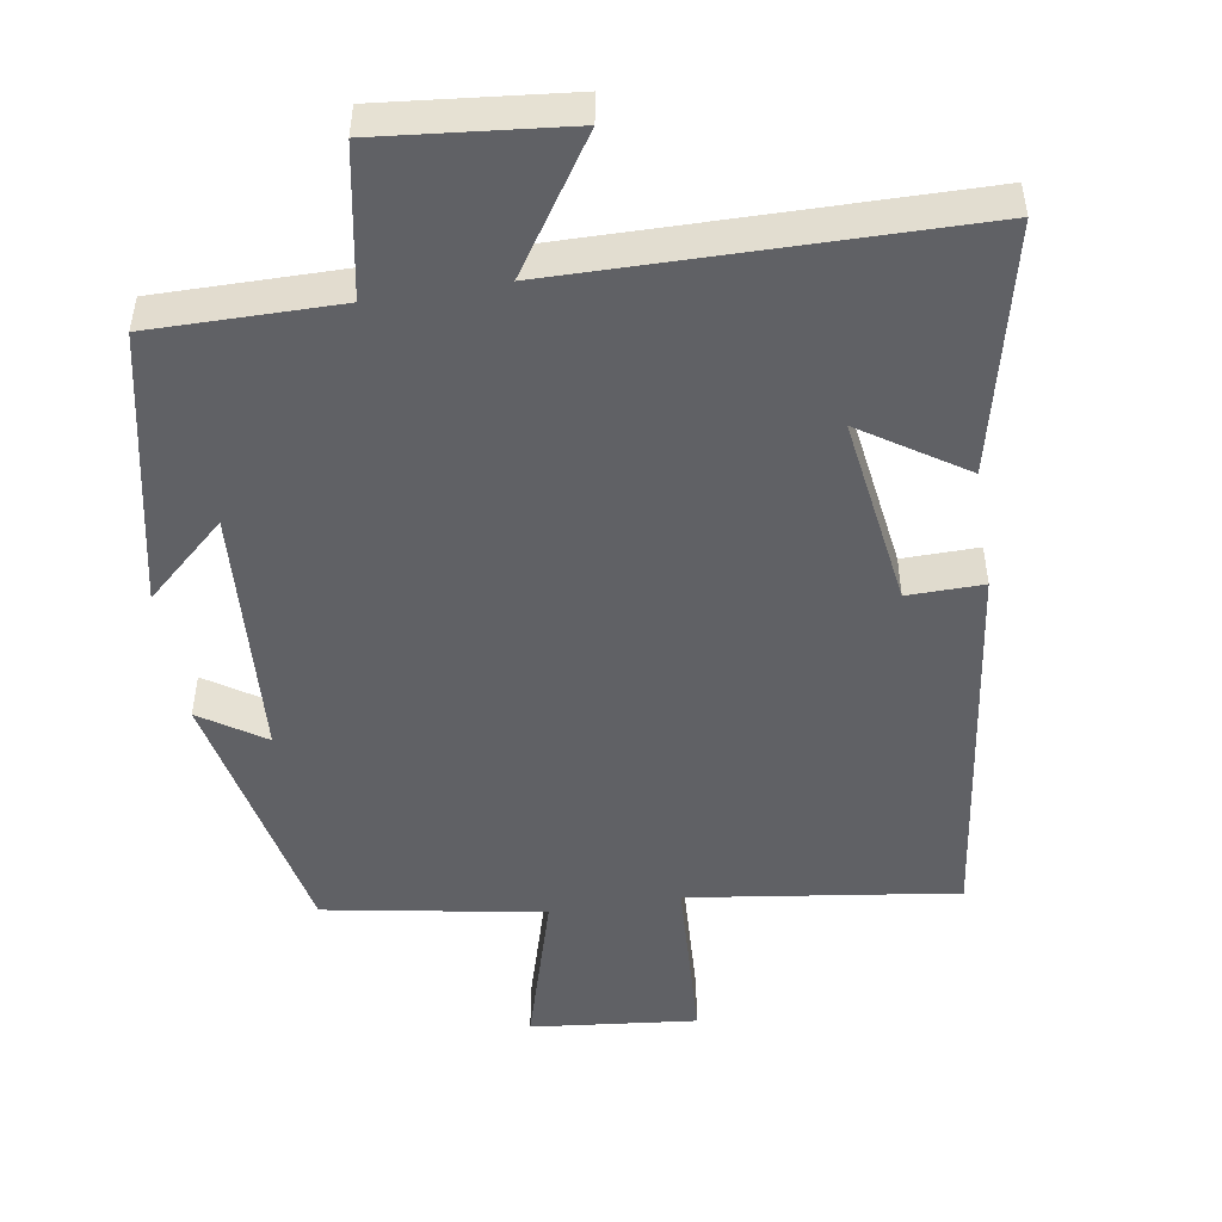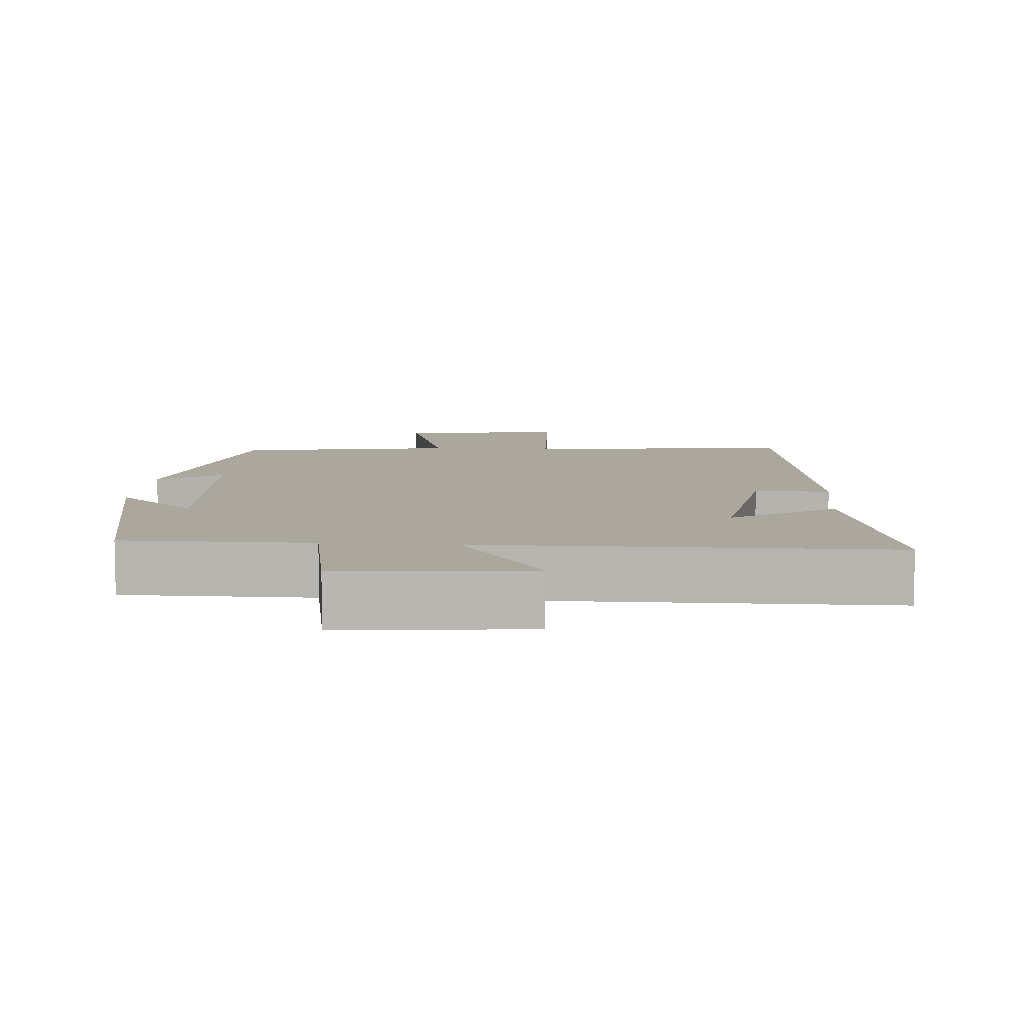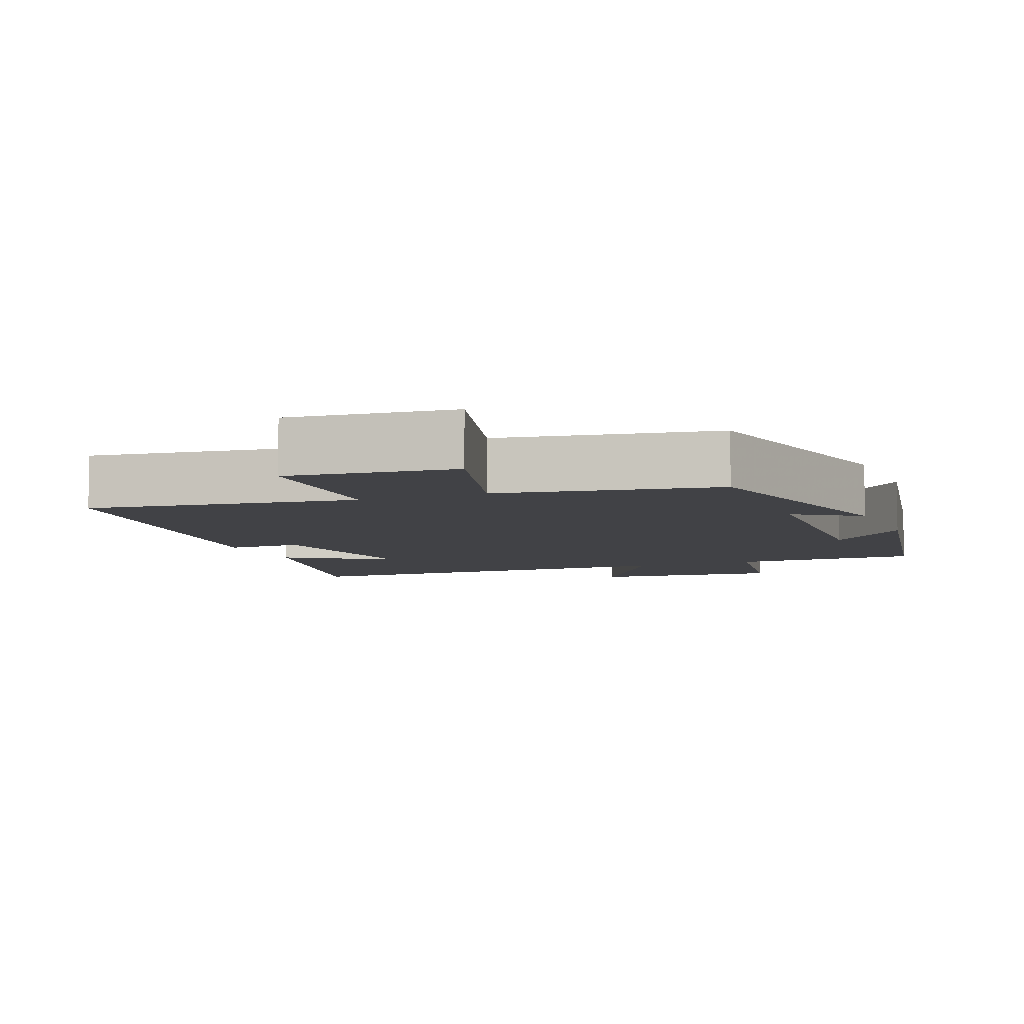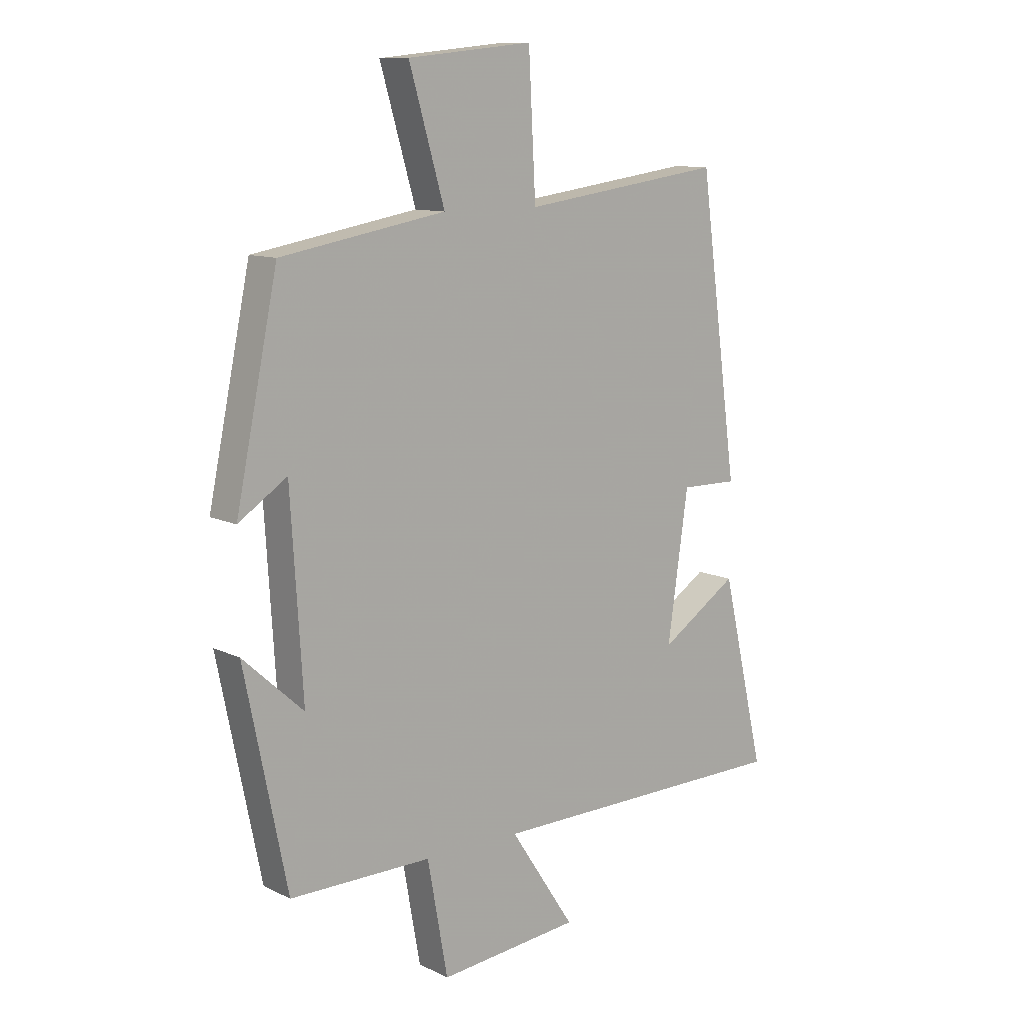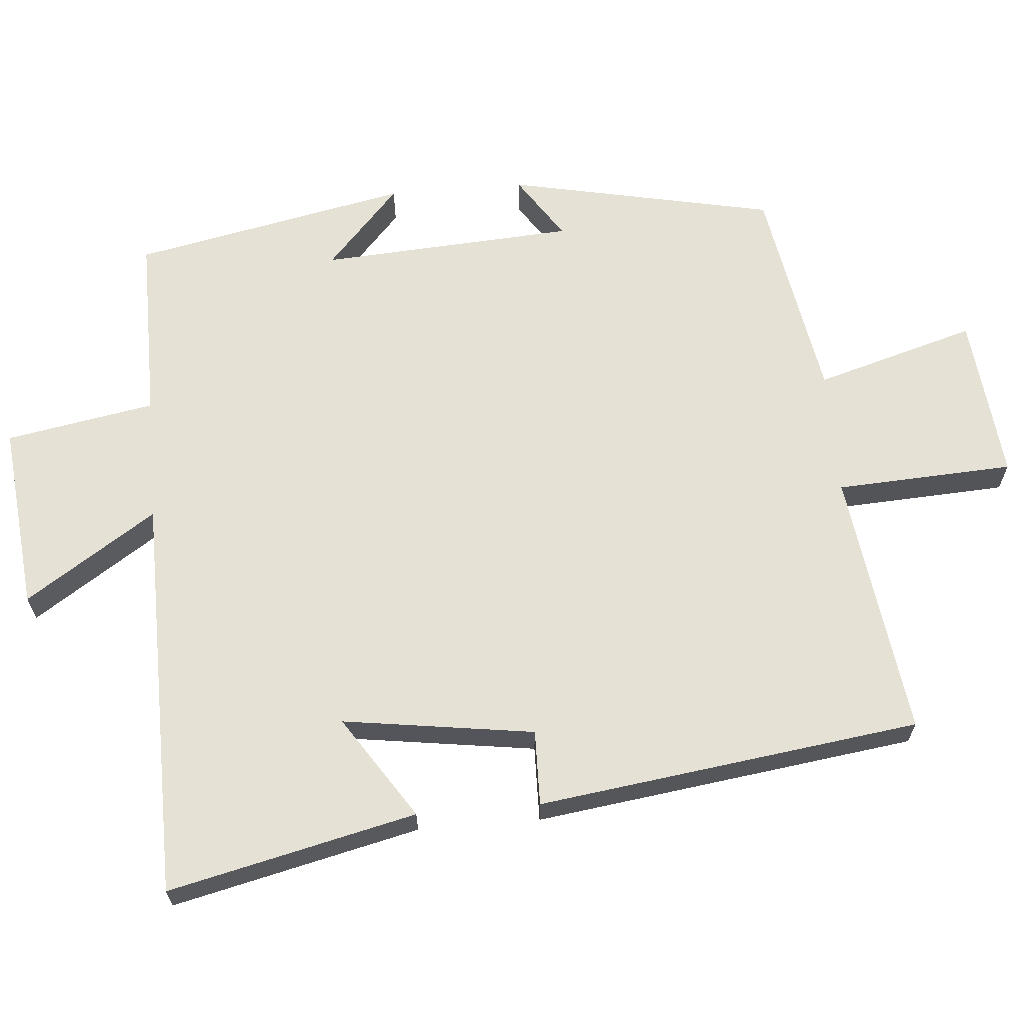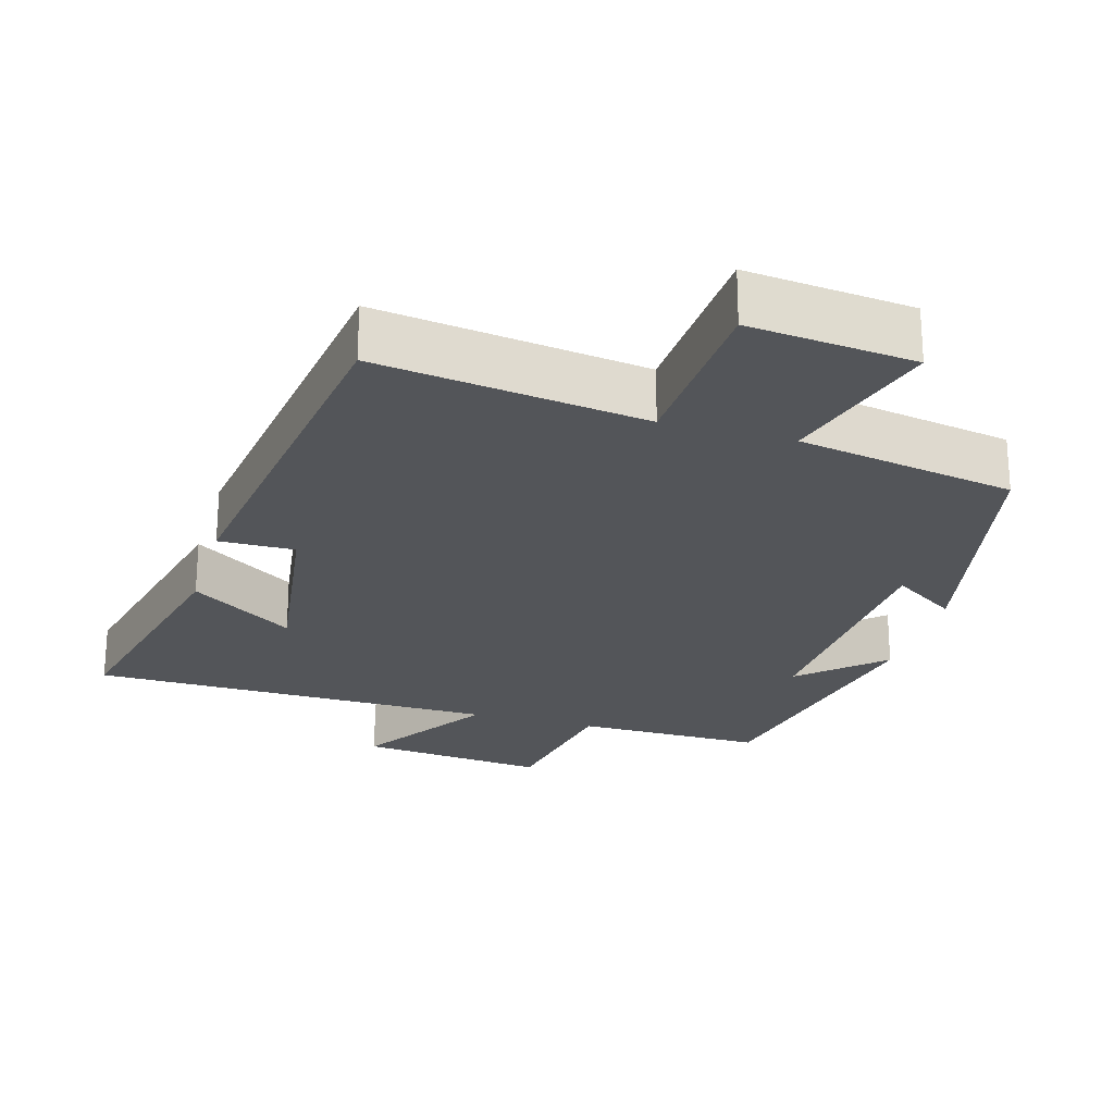
<metadata>
{"format":"obj","ext":"obj","renderer":"f3d","projection":"perspective","resolution":1024,"background":"white","views":[{"elev":-49.3,"azim":-170.9,"up":"+Y"},{"elev":8.4,"azim":-175.4,"up":"+Y"},{"elev":-6.6,"azim":22.1,"up":"+Y"},{"elev":11.1,"azim":139.6,"up":"+Z"},{"elev":65.0,"azim":-94.8,"up":"+Y"},{"elev":-24.2,"azim":-16.2,"up":"+Y"}]}
</metadata>
<code>
v 0.423 0.07 0.447
v 0.5 0.07 0.076
v 0.411 0.07 0.135
v 0.389 0.07 -0.219
v 0.5 0.07 -0.118
v 0.422 0.07 -0.501
v 0.162 0.07 -0.5
v 0.125 0.07 -0.707
v -0.135 0.07 -0.681
v -0.016 0.07 -0.5
v -0.58 0.07 -0.494
v -0.5 0.07 -0.15
v -0.357 0.07 -0.244
v -0.395 0.07 0.022
v -0.5 0.07 0.02
v -0.428 0.07 0.551
v -0.057 0.07 0.5
v -0.044 0.07 0.747
v 0.186 0.07 0.723
v 0.121 0.07 0.5
v 0.423 0 0.447
v 0.5 0 0.076
v 0.411 0 0.135
v 0.389 0 -0.219
v 0.5 0 -0.118
v 0.422 0 -0.501
v 0.162 0 -0.5
v 0.125 0 -0.707
v -0.135 0 -0.681
v -0.016 0 -0.5
v -0.58 0 -0.494
v -0.5 0 -0.15
v -0.357 0 -0.244
v -0.395 0 0.022
v -0.5 0 0.02
v -0.428 0 0.551
v -0.057 0 0.5
v -0.044 0 0.747
v 0.186 0 0.723
v 0.121 0 0.5
f 17 18 19 20
f 17 20 1 2
f 14 15 16 17
f 13 14 17
f 10 11 12 13
f 10 13 17
f 7 8 9 10
f 7 10 17
f 4 5 6 7
f 3 4 7 17
f 2 3 17
f 40 39 38 37
f 22 21 40 37
f 37 36 35 34
f 37 34 33
f 33 32 31 30
f 37 33 30
f 30 29 28 27
f 37 30 27
f 27 26 25 24
f 37 27 24 23
f 37 23 22
f 1 21 22 2
f 2 22 23 3
f 3 23 24 4
f 4 24 25 5
f 5 25 26 6
f 6 26 27 7
f 7 27 28 8
f 8 28 29 9
f 9 29 30 10
f 10 30 31 11
f 11 31 32 12
f 12 32 33 13
f 13 33 34 14
f 14 34 35 15
f 15 35 36 16
f 16 36 37 17
f 17 37 38 18
f 18 38 39 19
f 19 39 40 20
f 20 40 21 1

</code>
